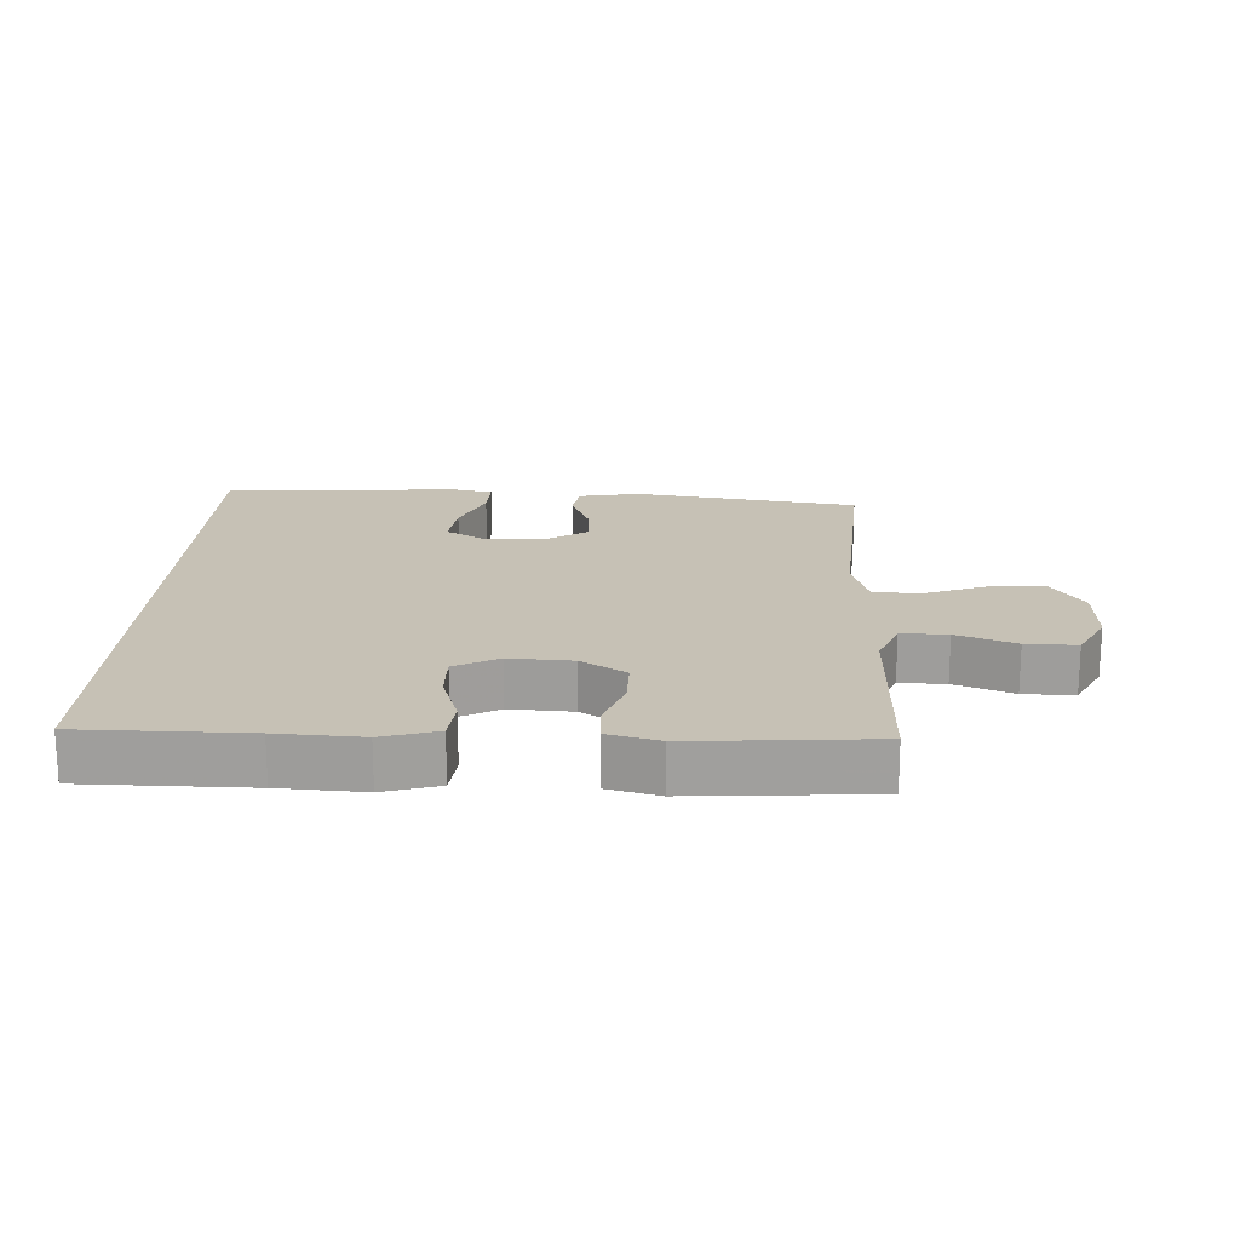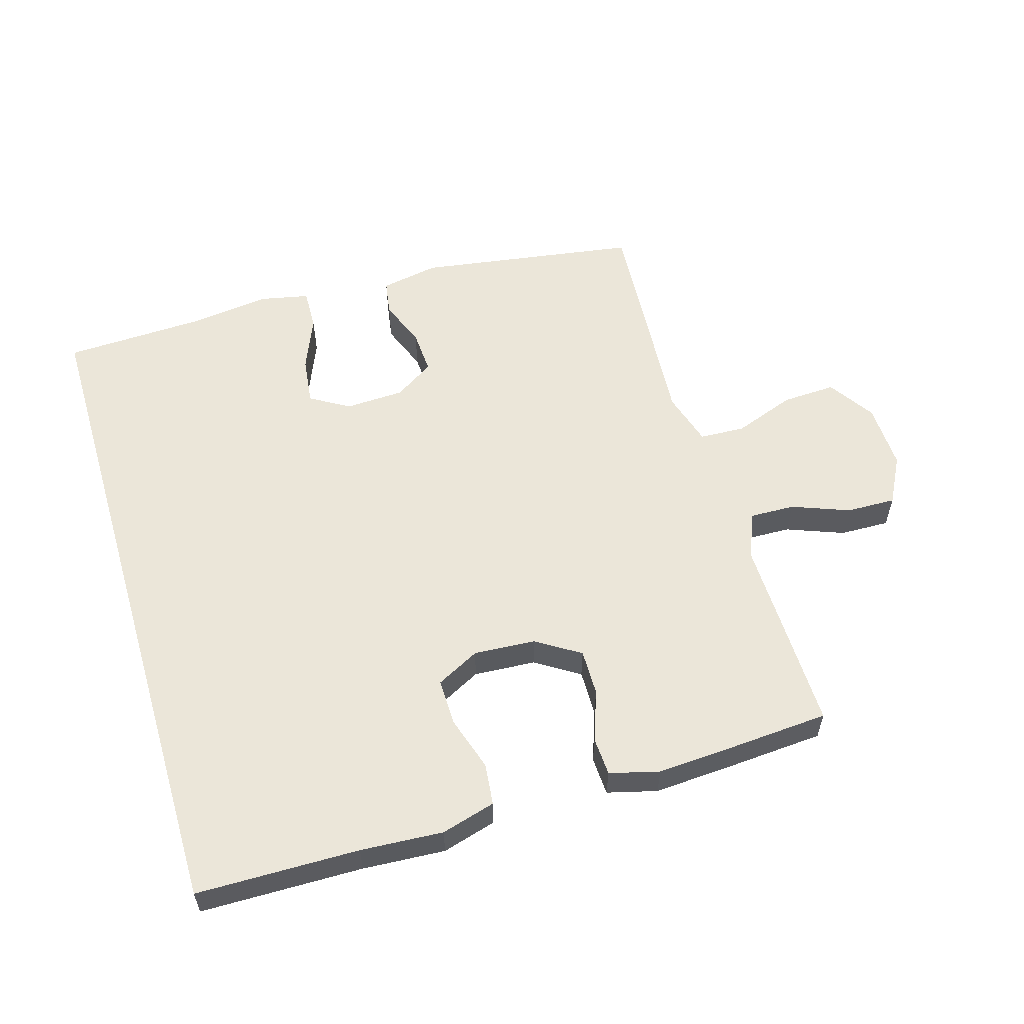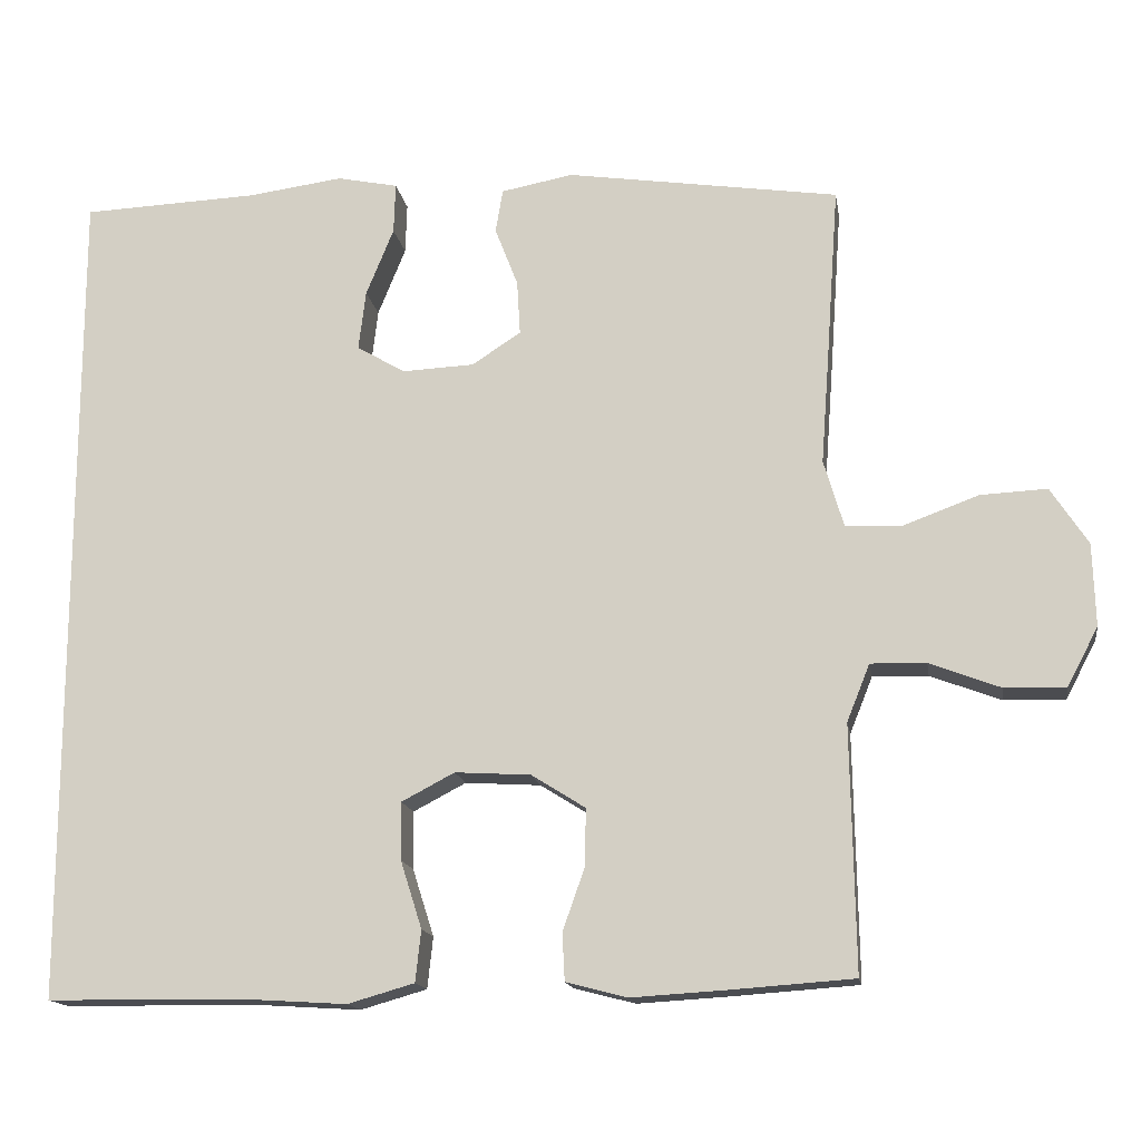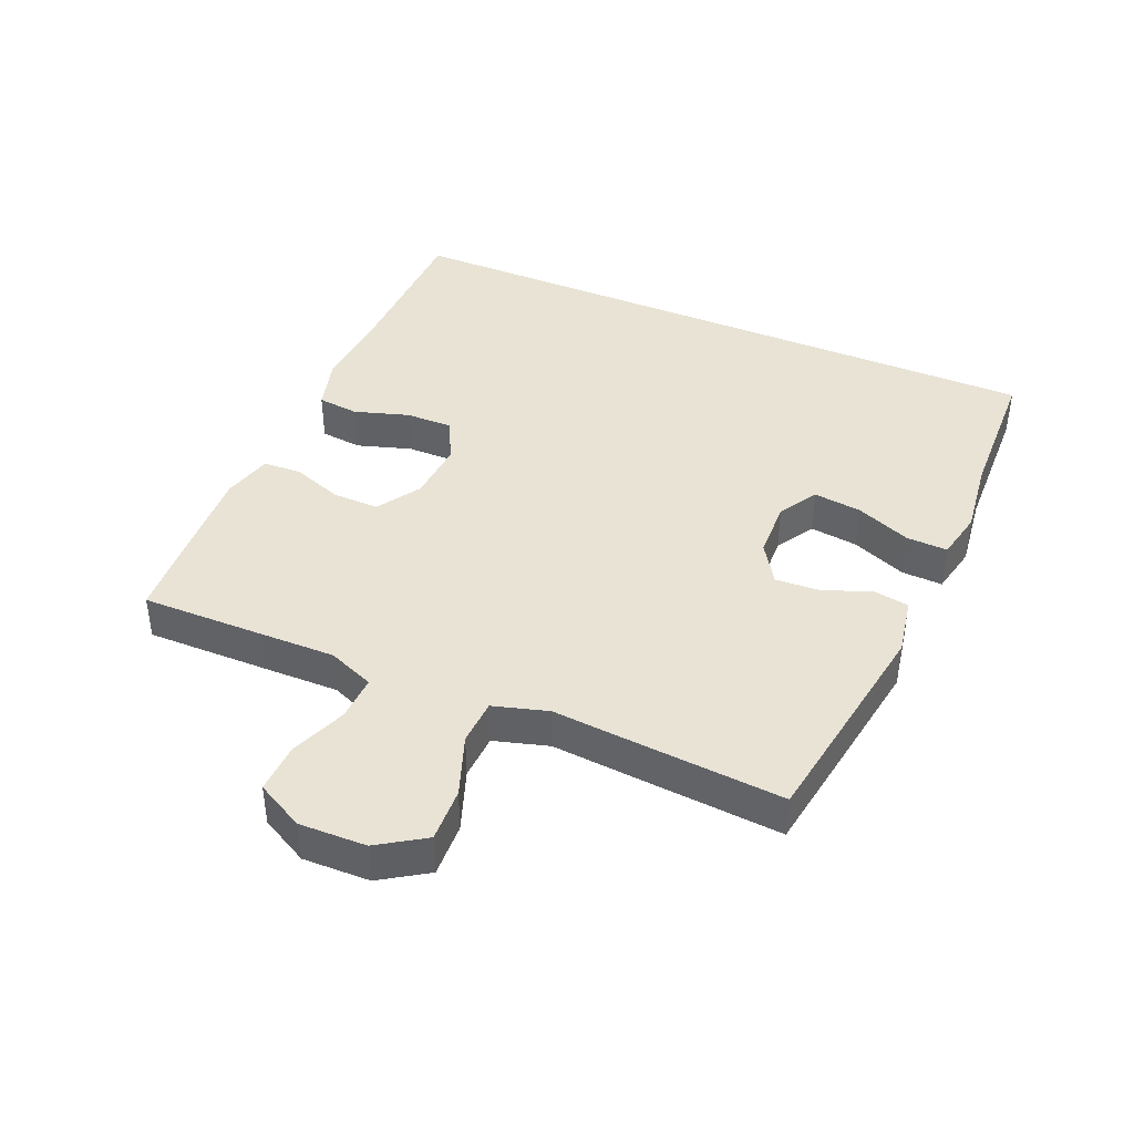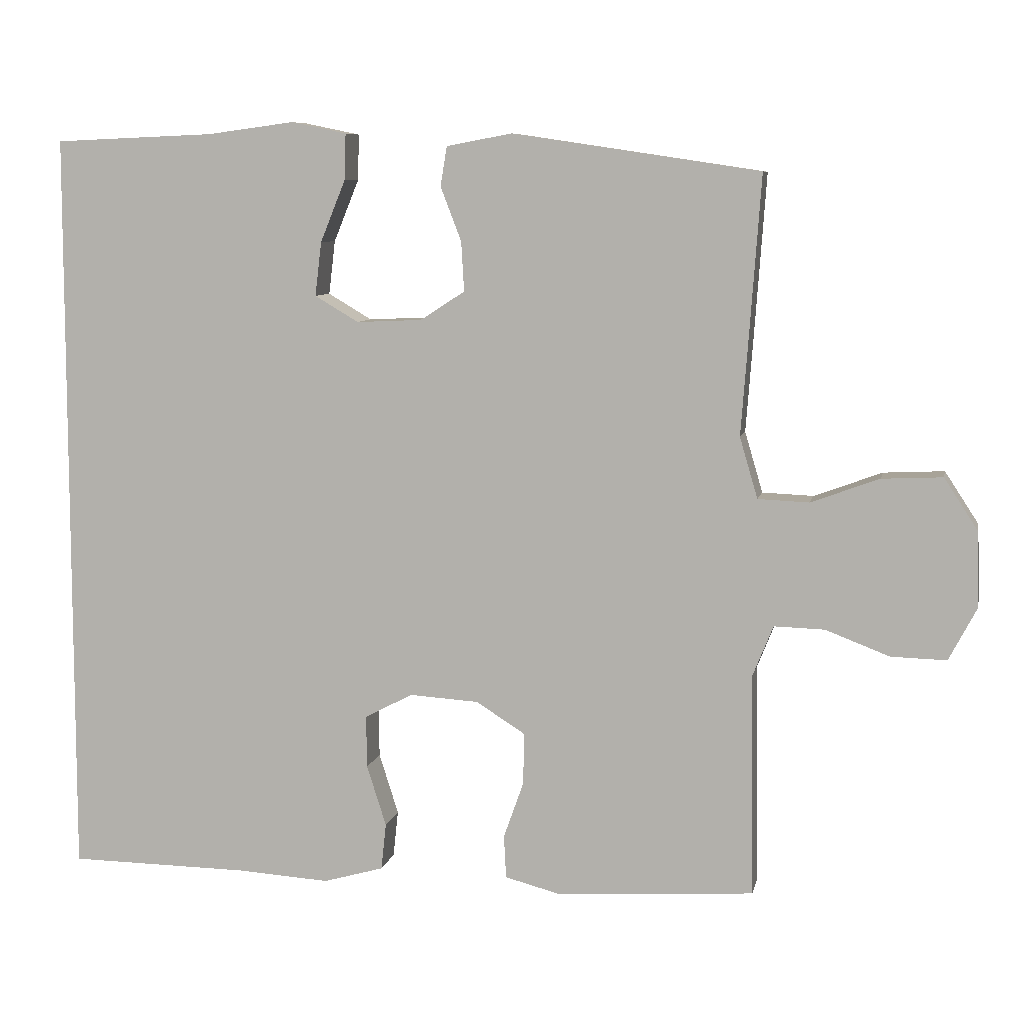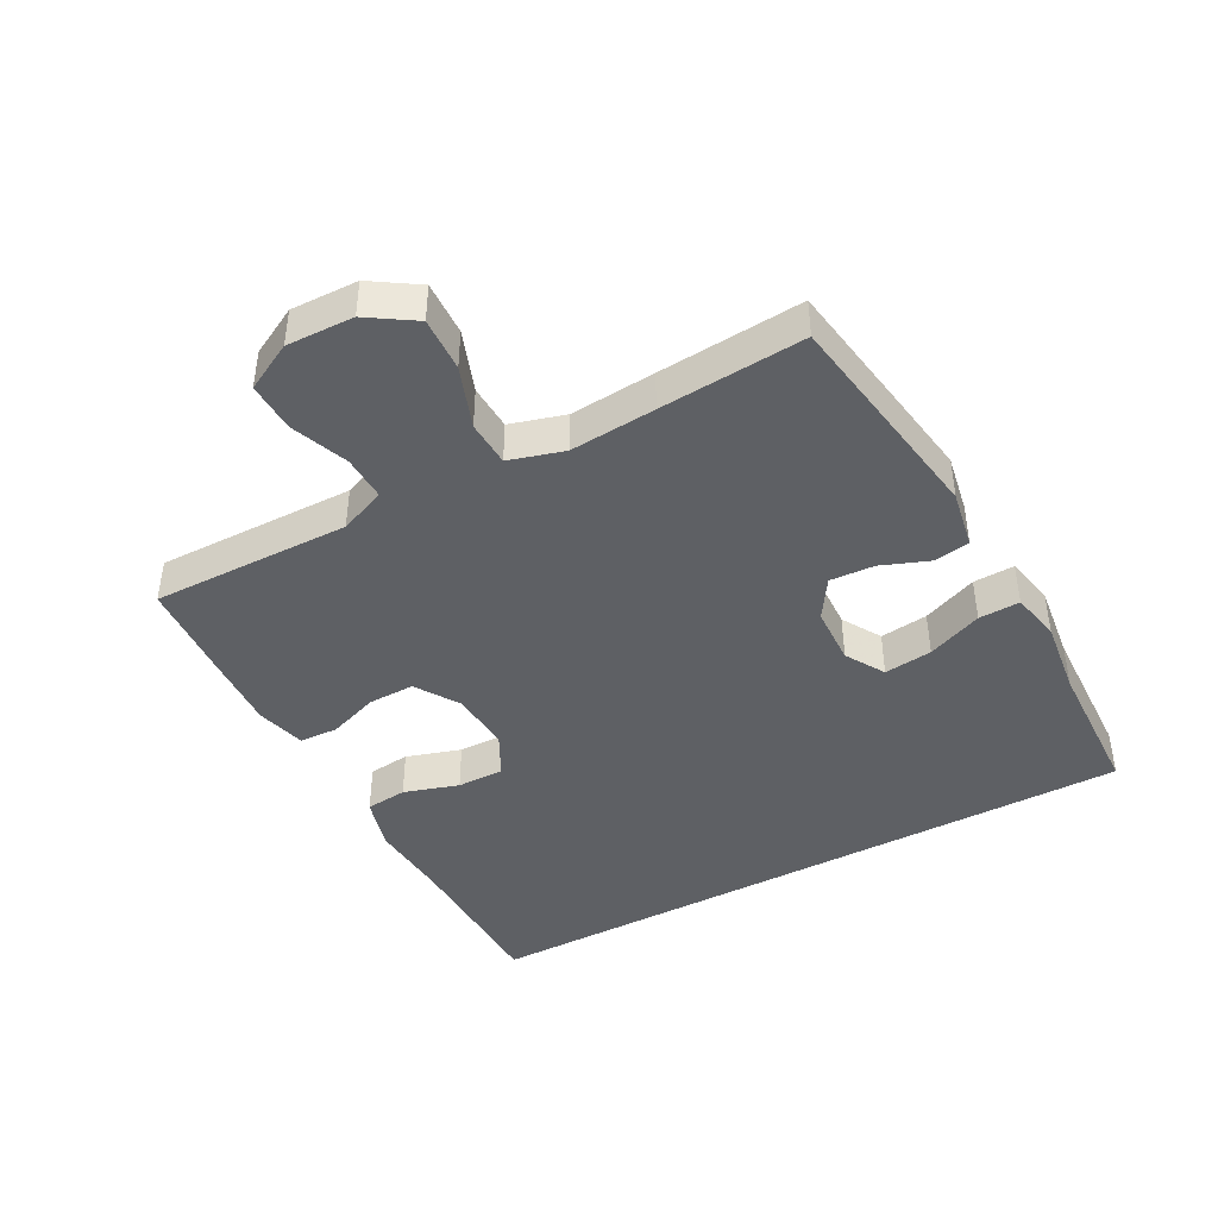
<metadata>
{"format":"obj","ext":"obj","renderer":"f3d","projection":"perspective","resolution":1024,"background":"white","views":[{"elev":18.7,"azim":-177.7,"up":"+Y"},{"elev":56.8,"azim":163.4,"up":"+Y"},{"elev":-15.4,"azim":-170.9,"up":"+Z"},{"elev":41.3,"azim":-66.6,"up":"+Y"},{"elev":7.9,"azim":-168.4,"up":"+Z"},{"elev":-42.8,"azim":-61.5,"up":"+Y"}]}
</metadata>
<code>
v 0.5 0.07 0.544
v 0.5 0.07 -0.509
v 0.248 0.07 -0.512
v 0.12 0.07 -0.52
v 0.036 0.07 -0.496
v 0.029 0.07 -0.431
v 0.056 0.07 -0.346
v 0.057 0.07 -0.273
v -0.01 0.07 -0.238
v -0.106 0.07 -0.244
v -0.174 0.07 -0.287
v -0.173 0.07 -0.359
v -0.145 0.07 -0.438
v -0.148 0.07 -0.498
v -0.225 0.07 -0.518
v -0.343 0.07 -0.511
v -0.5 0.07 -0.5
v -0.497 0.07 -0.306
v -0.495 0.07 -0.191
v -0.524 0.07 -0.119
v -0.594 0.07 -0.121
v -0.683 0.07 -0.155
v -0.76 0.07 -0.157
v -0.799 0.07 -0.083
v -0.796 0.07 0.021
v -0.749 0.07 0.093
v -0.665 0.07 0.089
v -0.57 0.07 0.054
v -0.499 0.07 0.057
v -0.474 0.07 0.142
v -0.484 0.07 0.275
v -0.5 0.07 0.5
v -0.156 0.07 0.552
v -0.065 0.07 0.535
v -0.056 0.07 0.48
v -0.085 0.07 0.405
v -0.089 0.07 0.336
v -0.027 0.07 0.296
v 0.064 0.07 0.292
v 0.125 0.07 0.328
v 0.116 0.07 0.403
v 0.081 0.07 0.489
v 0.079 0.07 0.553
v 0.156 0.07 0.569
v 0.277 0.07 0.553
v 0.5 0 0.544
v 0.5 0 -0.509
v 0.248 0 -0.512
v 0.12 0 -0.52
v 0.036 0 -0.496
v 0.029 0 -0.431
v 0.056 0 -0.346
v 0.057 0 -0.273
v -0.01 0 -0.238
v -0.106 0 -0.244
v -0.174 0 -0.287
v -0.173 0 -0.359
v -0.145 0 -0.438
v -0.148 0 -0.498
v -0.225 0 -0.518
v -0.343 0 -0.511
v -0.5 0 -0.5
v -0.497 0 -0.306
v -0.495 0 -0.191
v -0.524 0 -0.119
v -0.594 0 -0.121
v -0.683 0 -0.155
v -0.76 0 -0.157
v -0.799 0 -0.083
v -0.796 0 0.021
v -0.749 0 0.093
v -0.665 0 0.089
v -0.57 0 0.054
v -0.499 0 0.057
v -0.474 0 0.142
v -0.484 0 0.275
v -0.5 0 0.5
v -0.156 0 0.552
v -0.065 0 0.535
v -0.056 0 0.48
v -0.085 0 0.405
v -0.089 0 0.336
v -0.027 0 0.296
v 0.064 0 0.292
v 0.125 0 0.328
v 0.116 0 0.403
v 0.081 0 0.489
v 0.079 0 0.553
v 0.156 0 0.569
v 0.277 0 0.553
f 43 44 45
f 42 43 45
f 41 42 45
f 1 2 3
f 45 1 3
f 41 45 3
f 40 41 3
f 39 40 3 4
f 38 39 4
f 37 38 4
f 34 35 36
f 33 34 36
f 32 33 36
f 31 32 36
f 30 31 36
f 29 30 36 37
f 26 27 28
f 25 26 28
f 24 25 28
f 23 24 28
f 22 23 28
f 21 22 28
f 20 21 28 29
f 19 20 29 37
f 17 18 19
f 16 17 19
f 15 16 19
f 14 15 19
f 13 14 19
f 12 13 19
f 11 12 19
f 10 11 19 37
f 4 5 6 7
f 4 7 8
f 37 4 8
f 9 10 37
f 8 9 37
f 90 89 88
f 90 88 87
f 90 87 86
f 48 47 46
f 48 46 90
f 48 90 86
f 48 86 85
f 49 48 85 84
f 49 84 83
f 49 83 82
f 81 80 79
f 81 79 78
f 81 78 77
f 81 77 76
f 81 76 75
f 82 81 75 74
f 73 72 71
f 73 71 70
f 73 70 69
f 73 69 68
f 73 68 67
f 73 67 66
f 74 73 66 65
f 82 74 65 64
f 64 63 62
f 64 62 61
f 64 61 60
f 64 60 59
f 64 59 58
f 64 58 57
f 64 57 56
f 82 64 56 55
f 52 51 50 49
f 53 52 49
f 53 49 82
f 82 55 54
f 82 54 53
f 1 46 47 2
f 2 47 48 3
f 3 48 49 4
f 4 49 50 5
f 5 50 51 6
f 6 51 52 7
f 7 52 53 8
f 8 53 54 9
f 9 54 55 10
f 10 55 56 11
f 11 56 57 12
f 12 57 58 13
f 13 58 59 14
f 14 59 60 15
f 15 60 61 16
f 16 61 62 17
f 17 62 63 18
f 18 63 64 19
f 19 64 65 20
f 20 65 66 21
f 21 66 67 22
f 22 67 68 23
f 23 68 69 24
f 24 69 70 25
f 25 70 71 26
f 26 71 72 27
f 27 72 73 28
f 28 73 74 29
f 29 74 75 30
f 30 75 76 31
f 31 76 77 32
f 32 77 78 33
f 33 78 79 34
f 34 79 80 35
f 35 80 81 36
f 36 81 82 37
f 37 82 83 38
f 38 83 84 39
f 39 84 85 40
f 40 85 86 41
f 41 86 87 42
f 42 87 88 43
f 43 88 89 44
f 44 89 90 45
f 45 90 46 1

</code>
